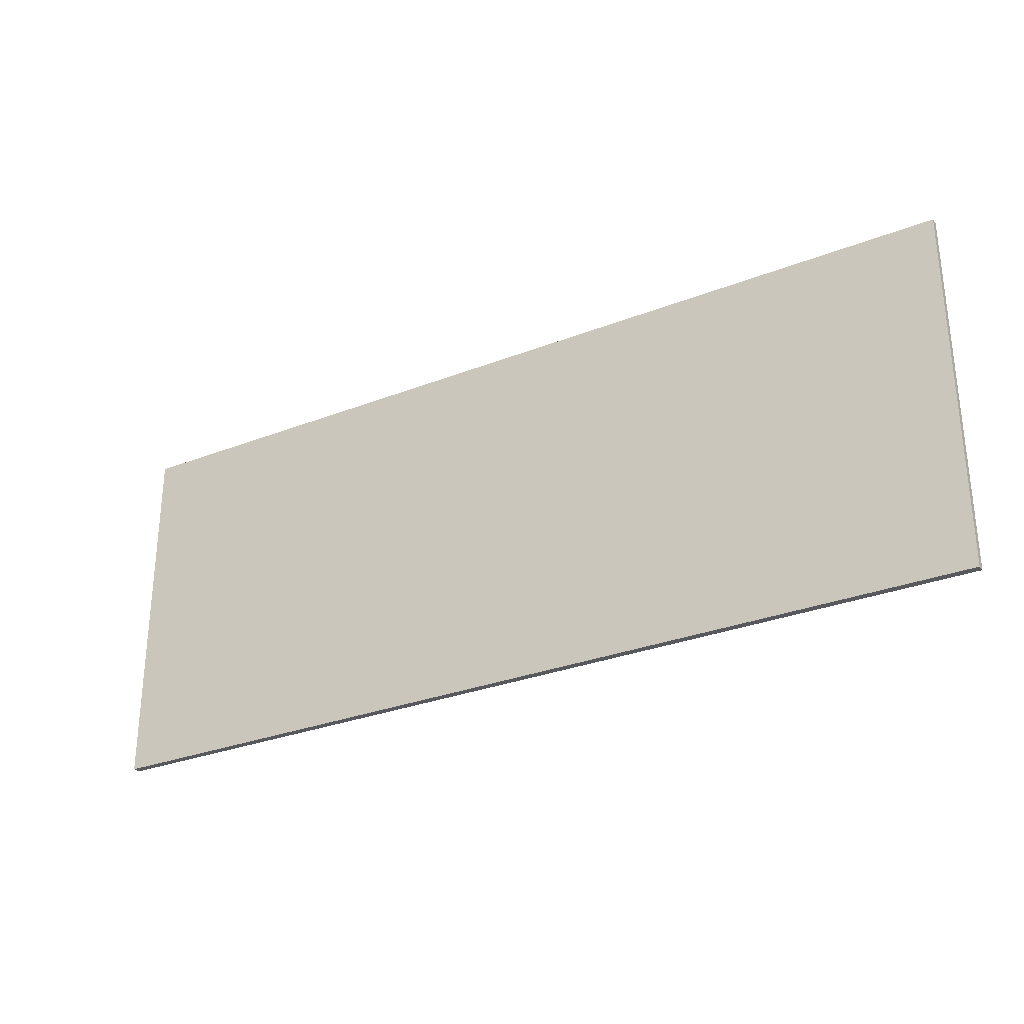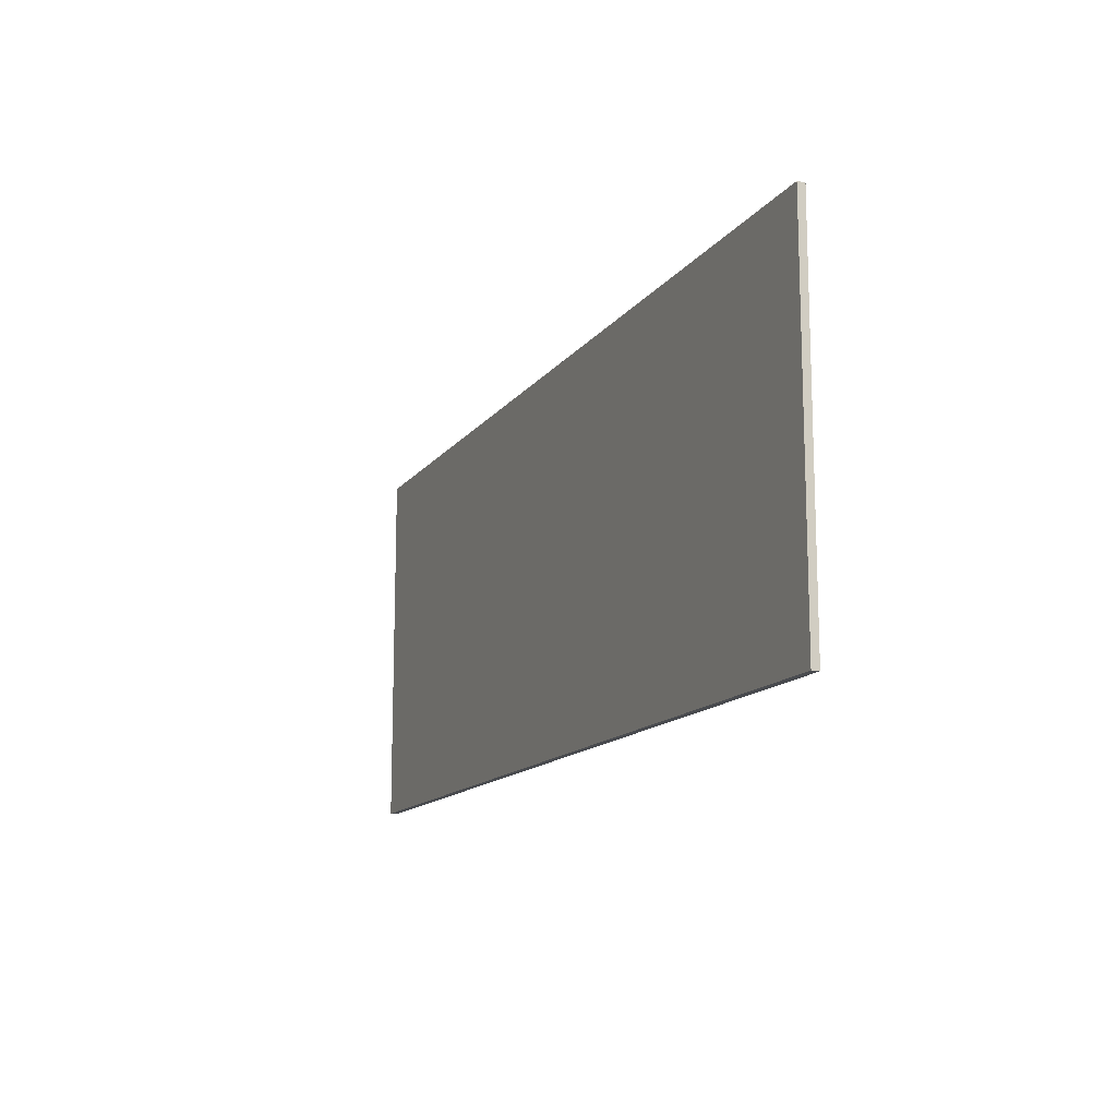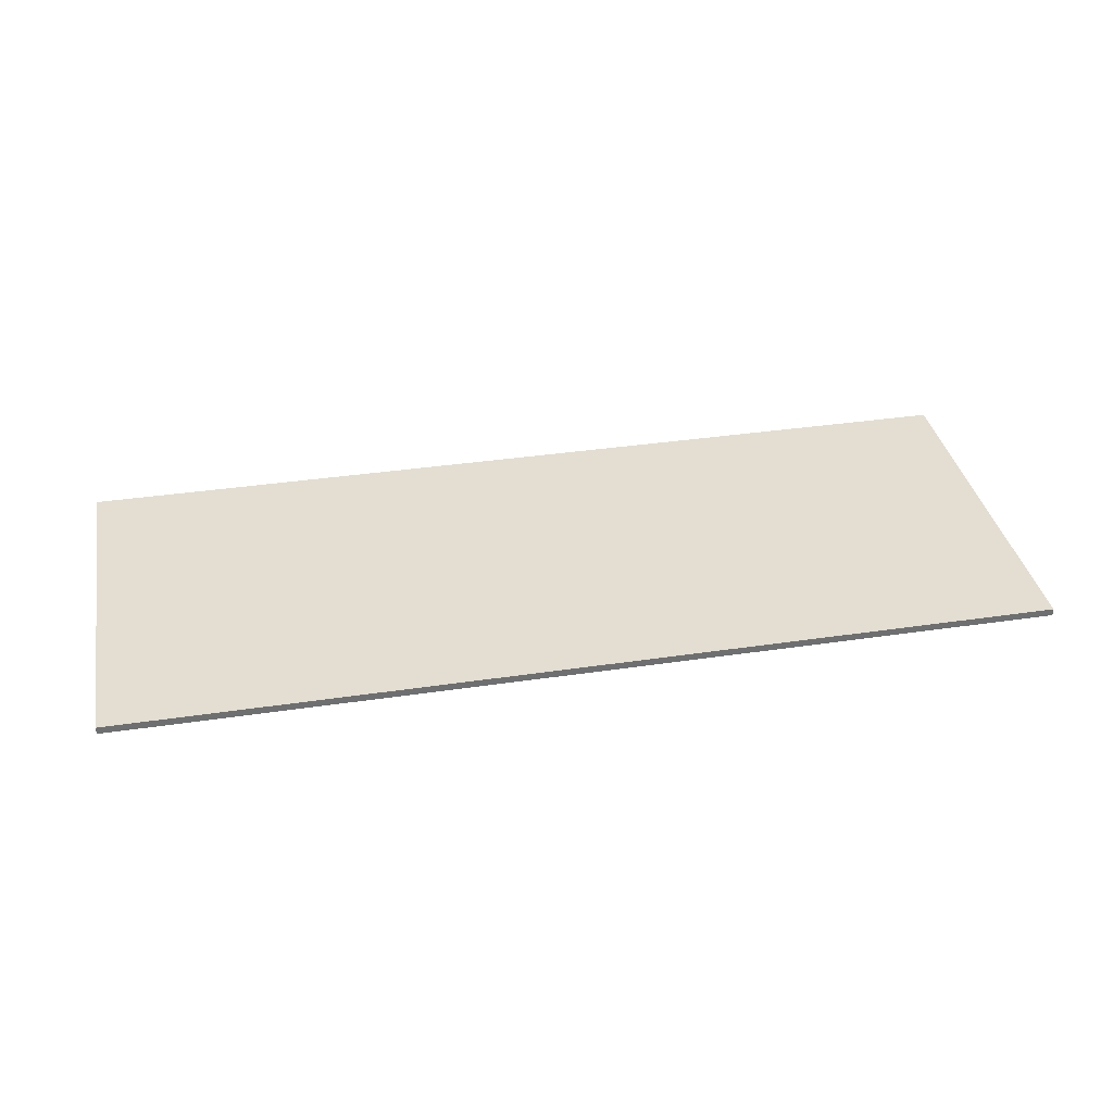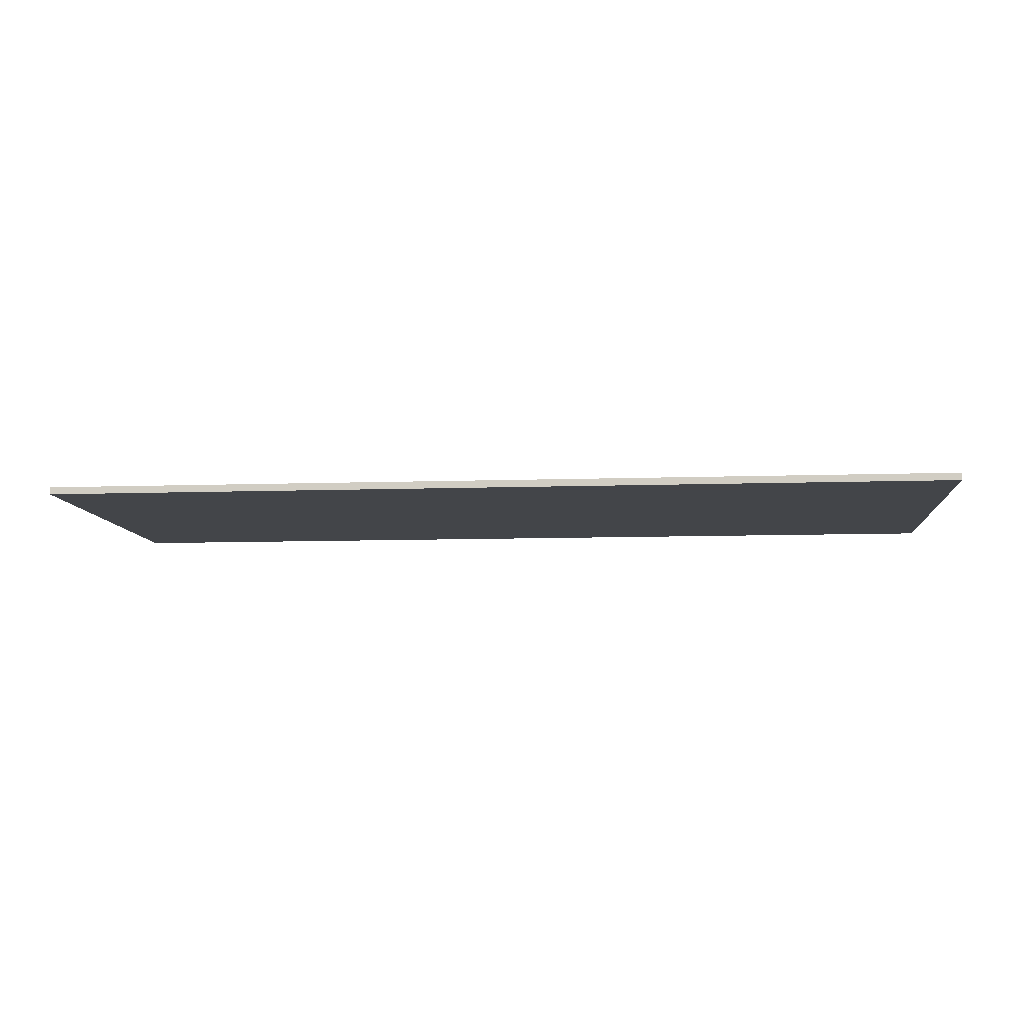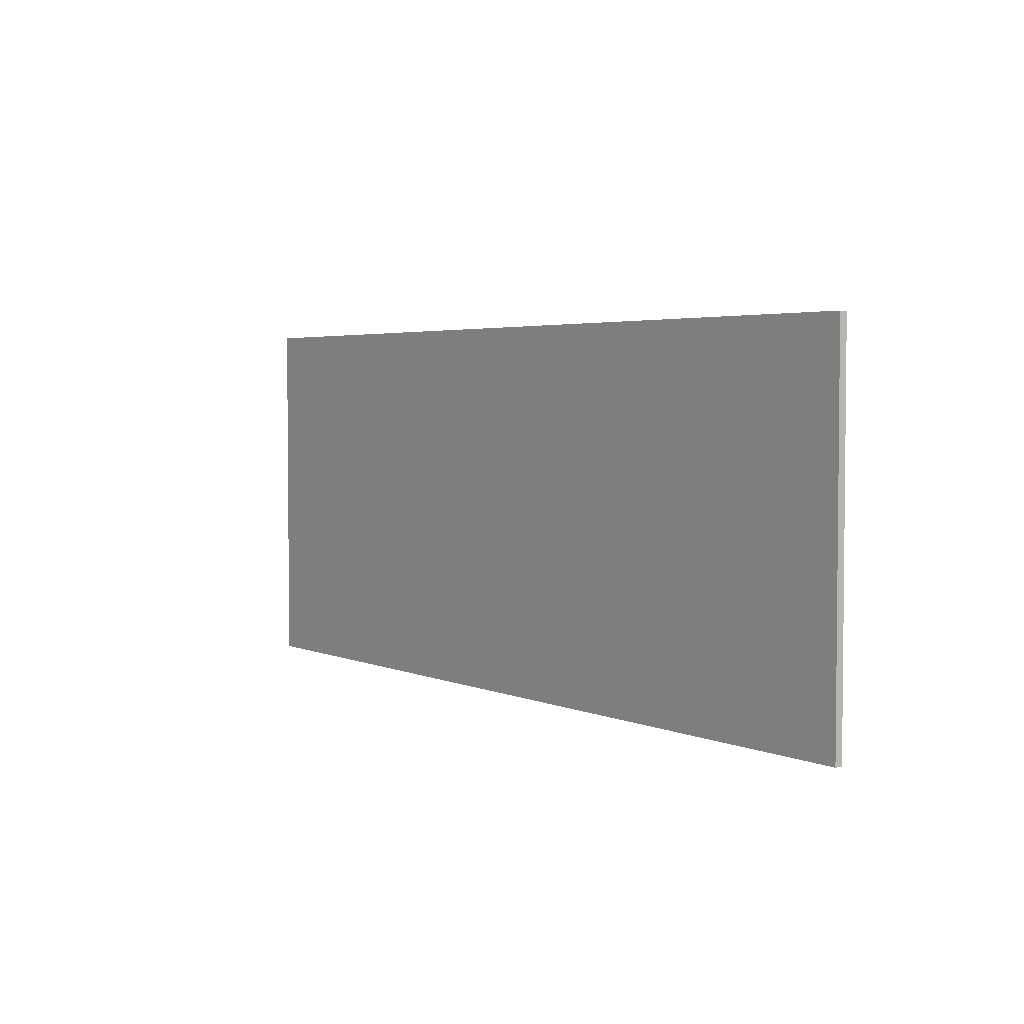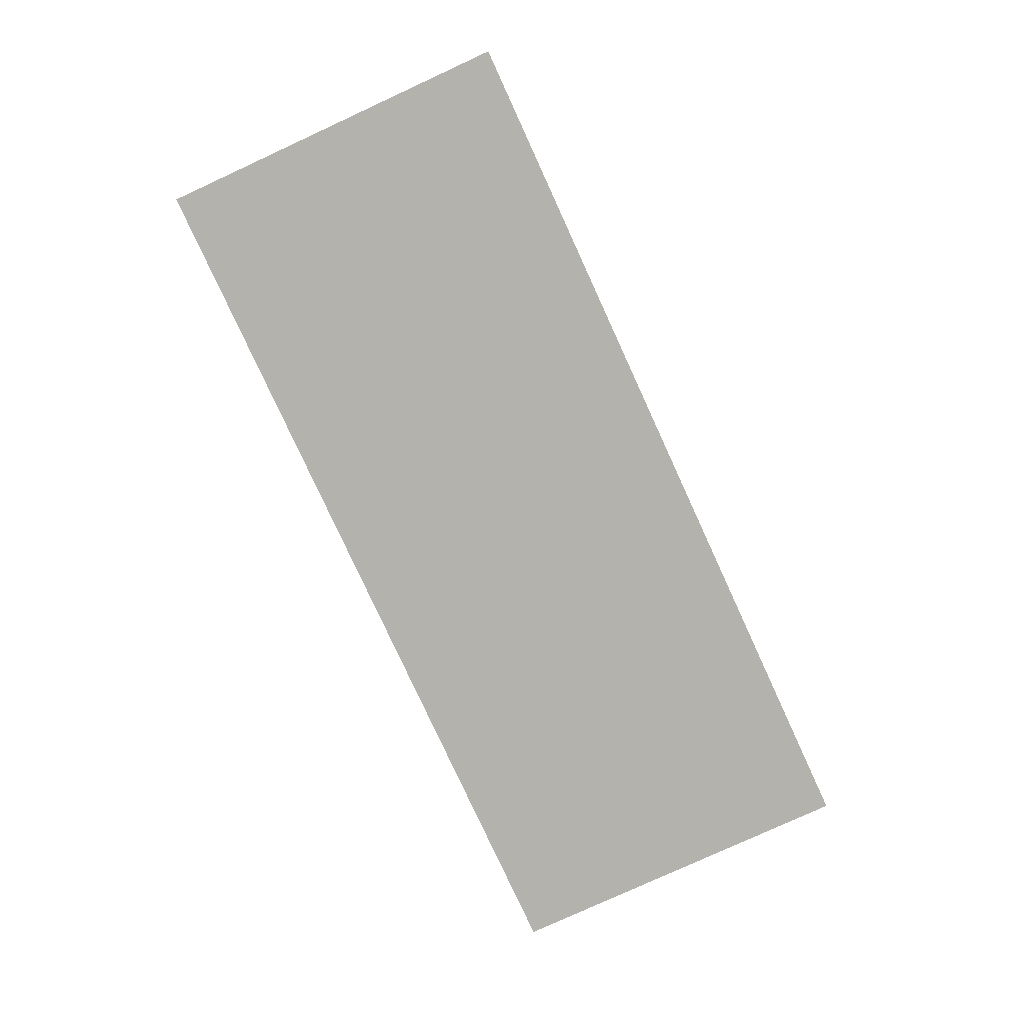
<metadata>
{"format":"obj","ext":"obj","renderer":"f3d","projection":"perspective","resolution":1024,"background":"white","views":[{"elev":-29.2,"azim":30.2,"up":"+Z"},{"elev":-13.7,"azim":67.0,"up":"+Z"},{"elev":36.0,"azim":-11.0,"up":"+Y"},{"elev":-8.9,"azim":-174.7,"up":"+Y"},{"elev":3.5,"azim":-125.1,"up":"+Z"},{"elev":-79.4,"azim":-65.3,"up":"+Y"}]}
</metadata>
<code>
g Body29
v -0.007631 0.06617 0.0226
v -0.007881 0.06617 0.0226
v -0.007881 0.06617 0.0226
v -0.007631 0.06617 0.0226
v -0.007881 0.06617 0.0225
v -0.007881 0.06617 0.0225
v -0.007631 0.06617 0.0225
v -0.007631 0.06617 0.0225
f 1 2 4
f 4 2 3
f 2 5 3
f 3 5 6
f 5 7 6
f 6 7 8
f 7 1 8
f 8 1 4
f 3 6 4
f 4 6 8
f 1 7 2
f 2 7 5

</code>
